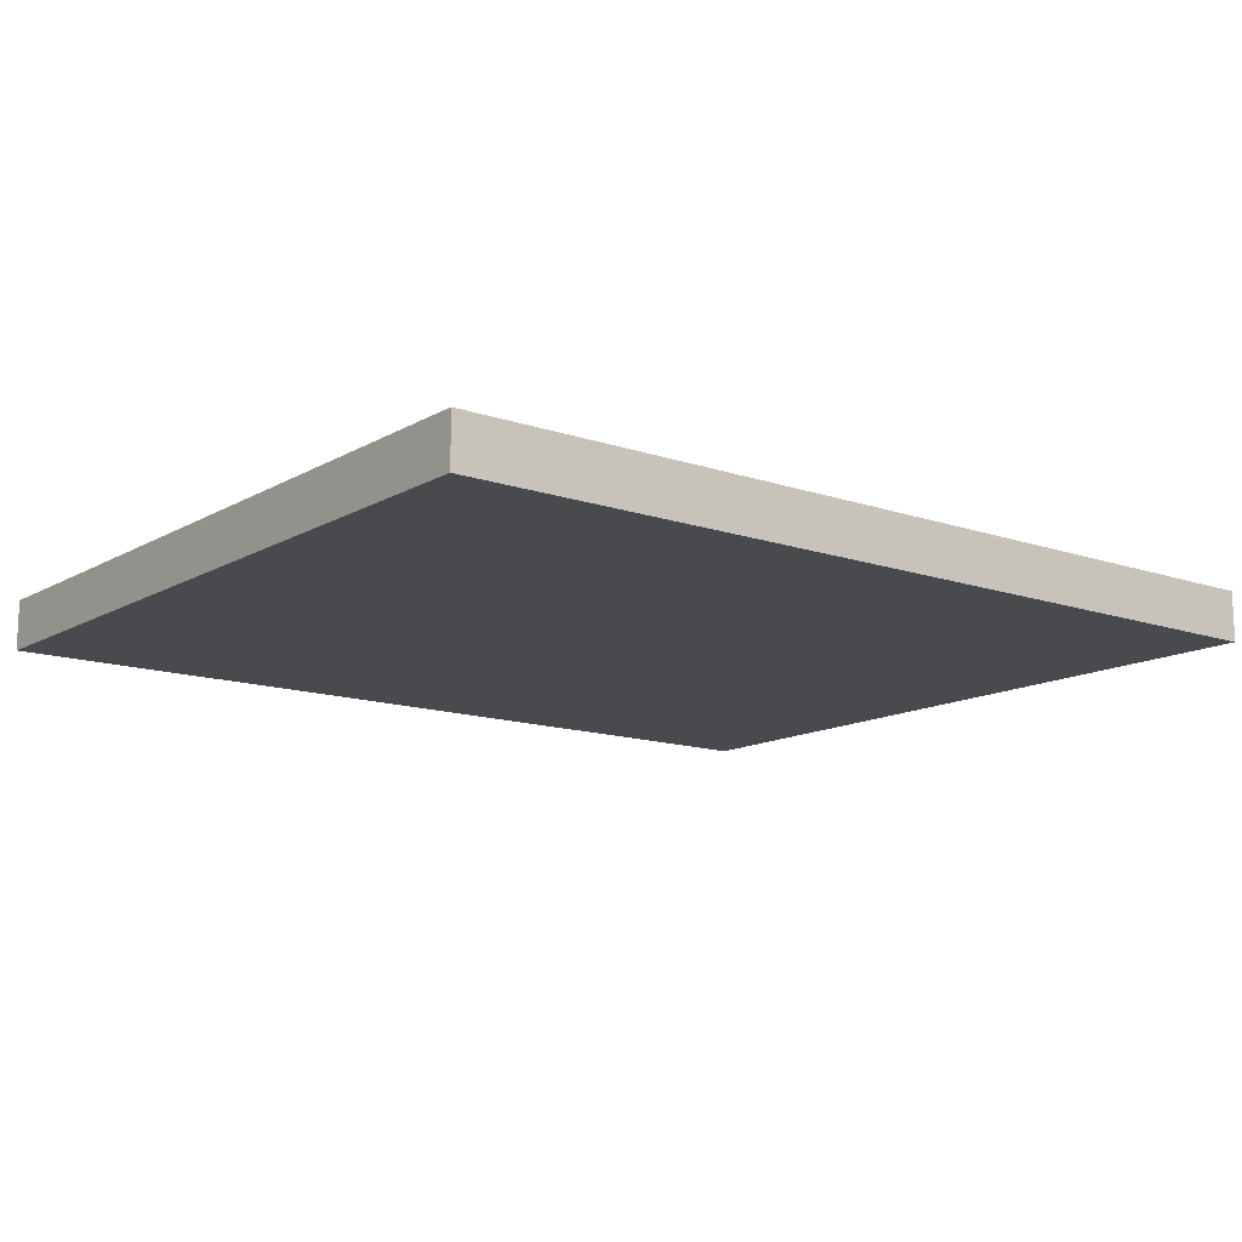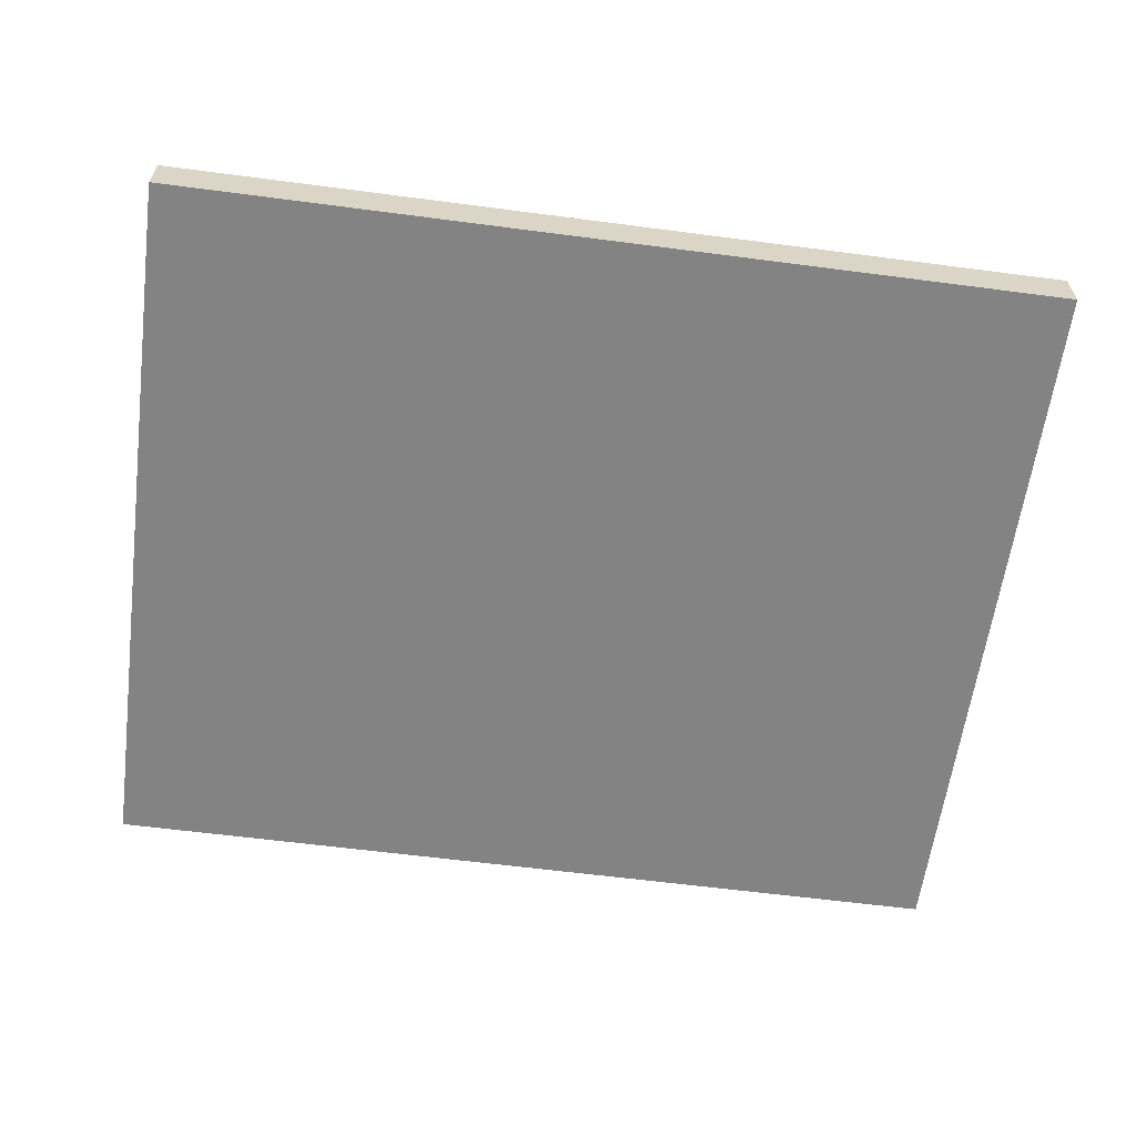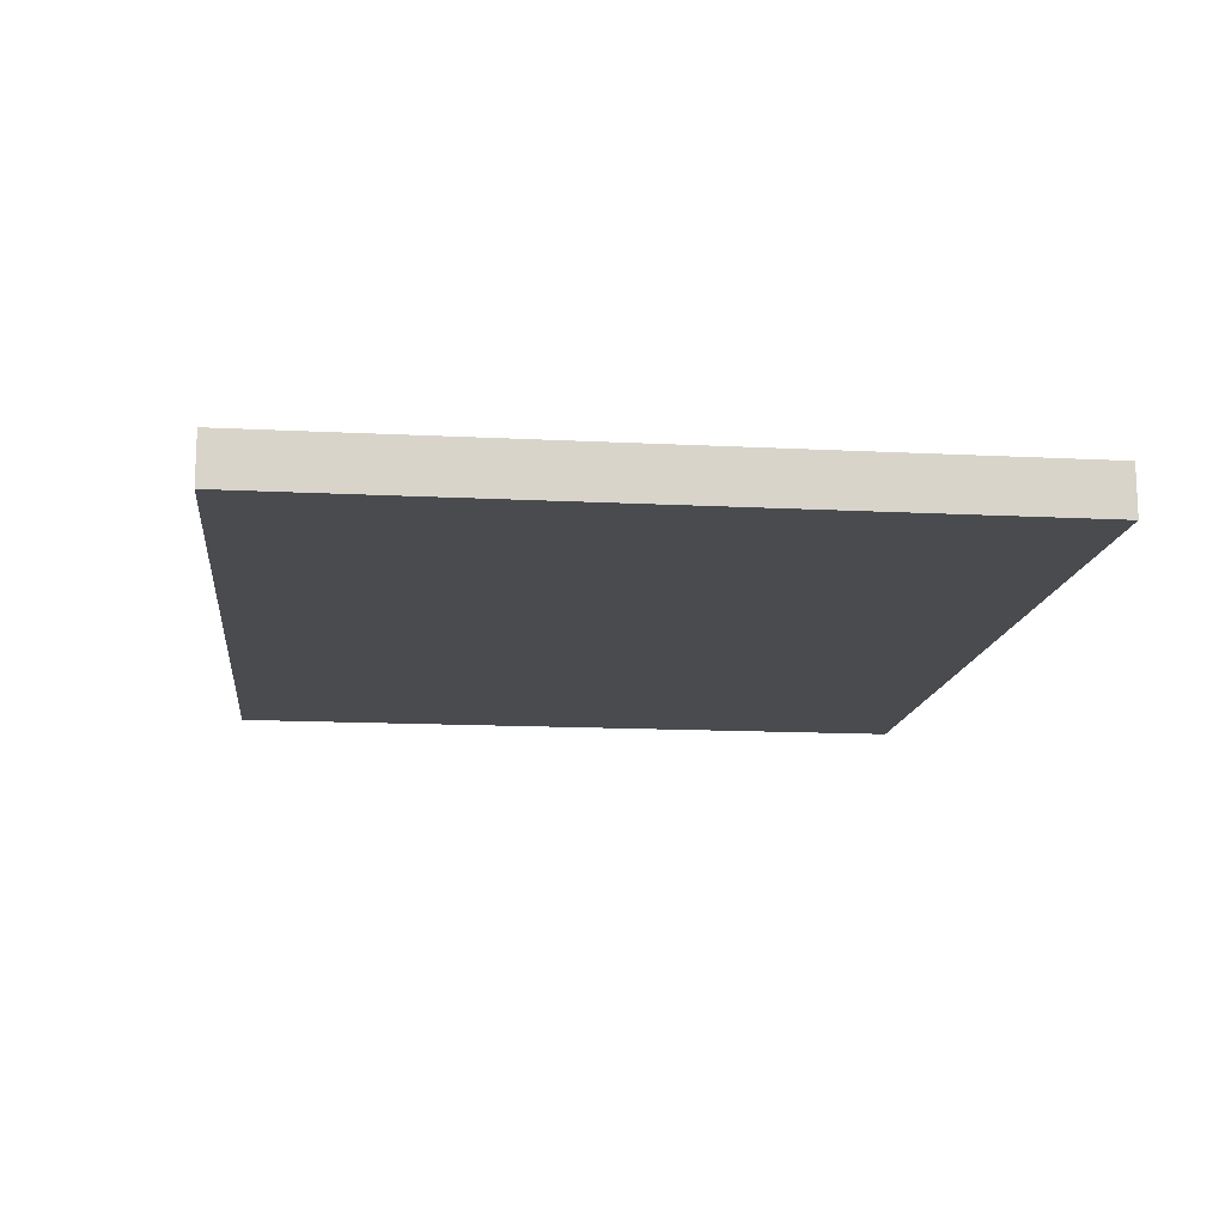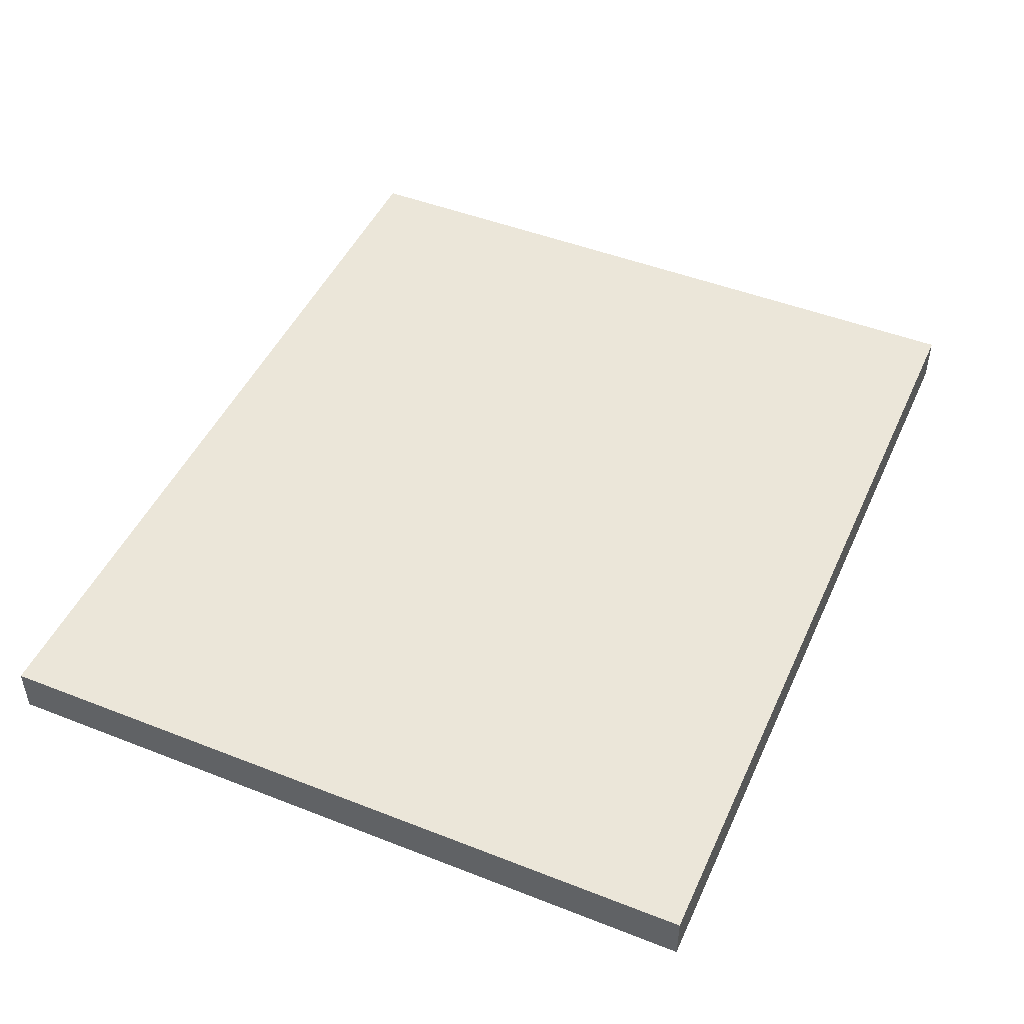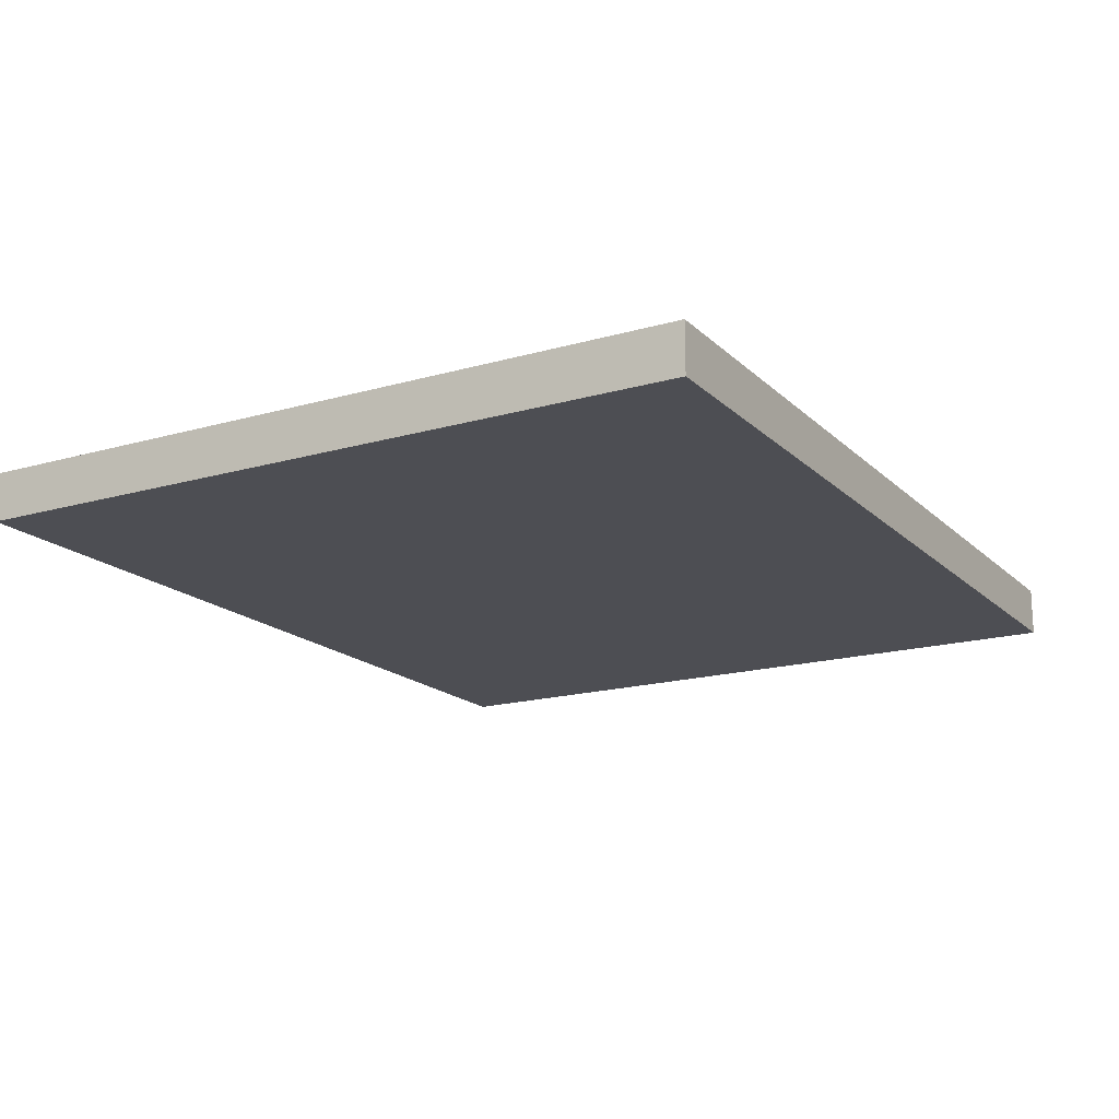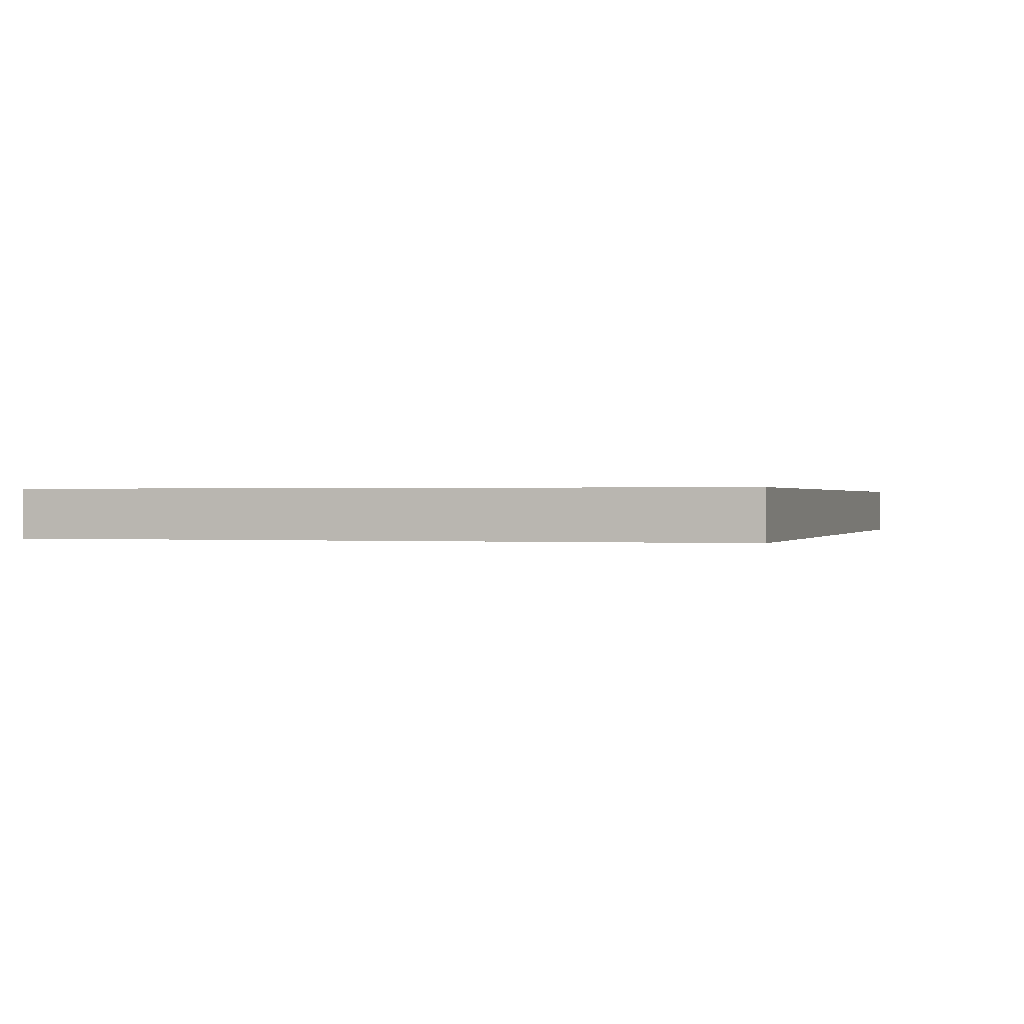
<metadata>
{"format":"obj","ext":"obj","renderer":"f3d","projection":"perspective","resolution":1024,"background":"white","views":[{"elev":-13.3,"azim":-38.0,"up":"+Z"},{"elev":-61.0,"azim":172.4,"up":"+Z"},{"elev":-14.1,"azim":83.5,"up":"+Z"},{"elev":47.5,"azim":-66.2,"up":"+Z"},{"elev":-17.3,"azim":119.8,"up":"+Z"},{"elev":0.3,"azim":-72.9,"up":"+Z"}]}
</metadata>
<code>
o Cube.5197_0356
v -1.116 0.585 1.034
v -1.17 0.585 1.034
v -1.116 0.63 1.034
v -1.17 0.63 1.034
v -1.116 0.585 1.03
v -1.17 0.585 1.03
v -1.116 0.63 1.03
v -1.17 0.63 1.03
f 8 2 4
f 1 7 3
f 7 4 3
f 5 2 6
f 5 8 7
f 2 3 4
f 8 6 2
f 1 5 7
f 7 8 4
f 5 1 2
f 5 6 8
f 2 1 3

</code>
